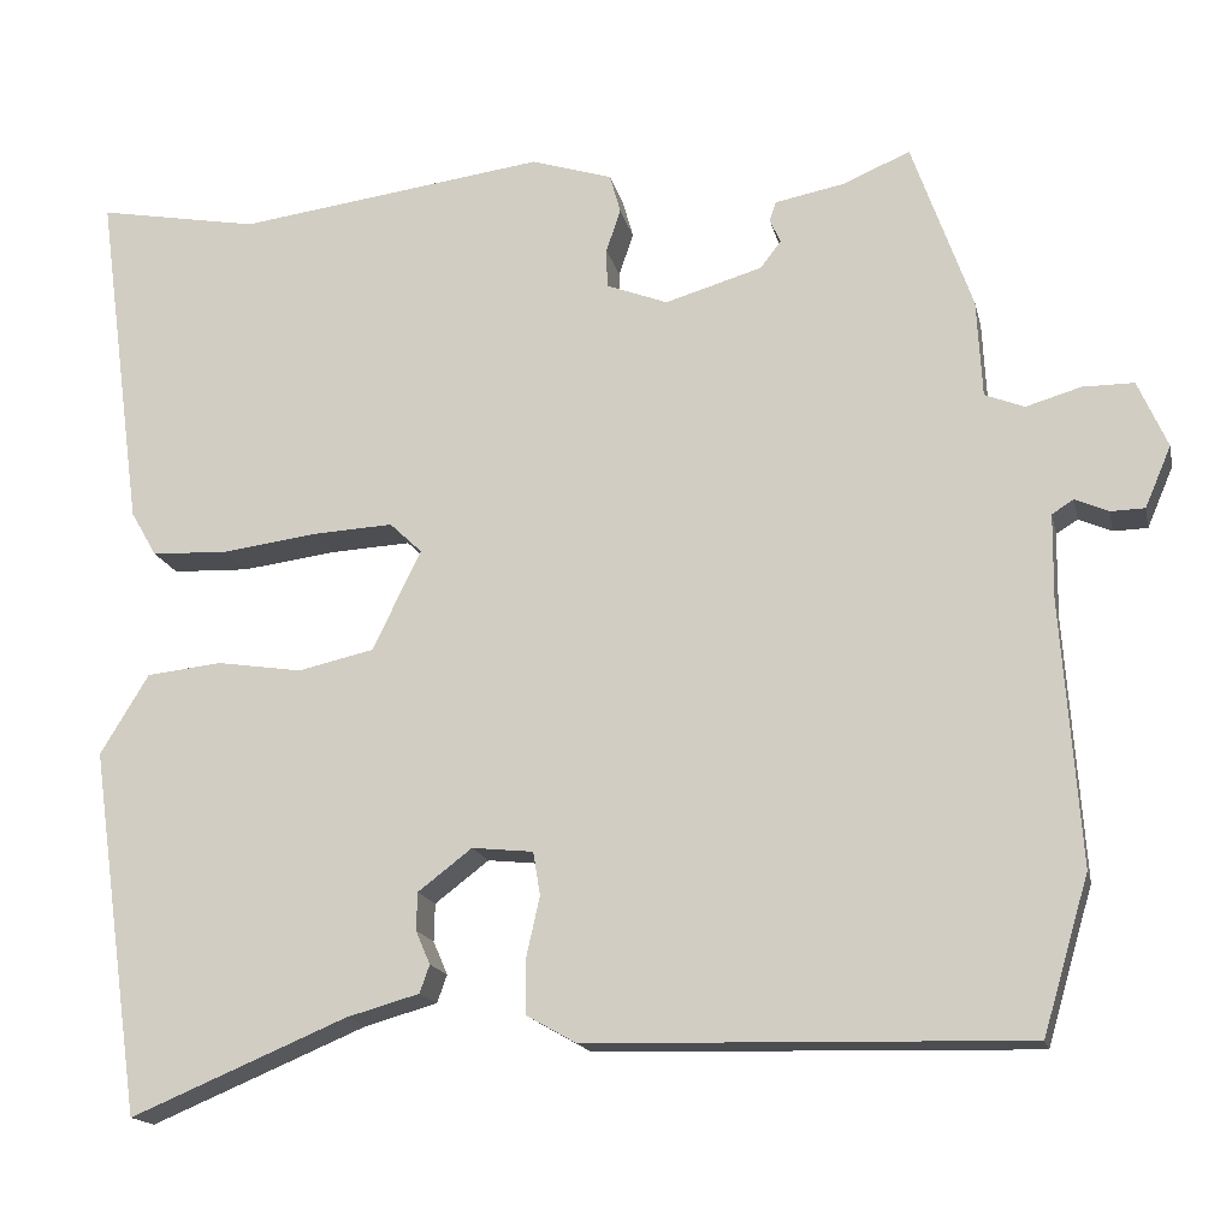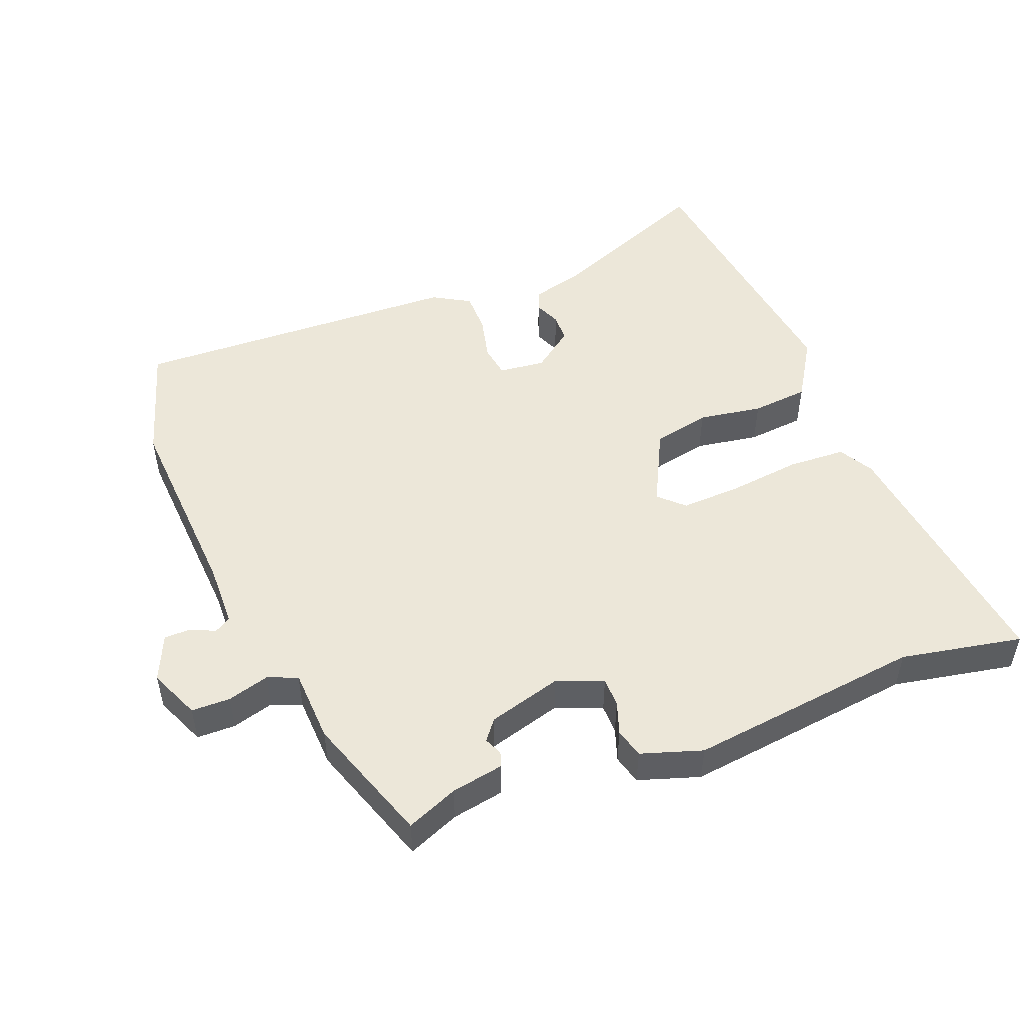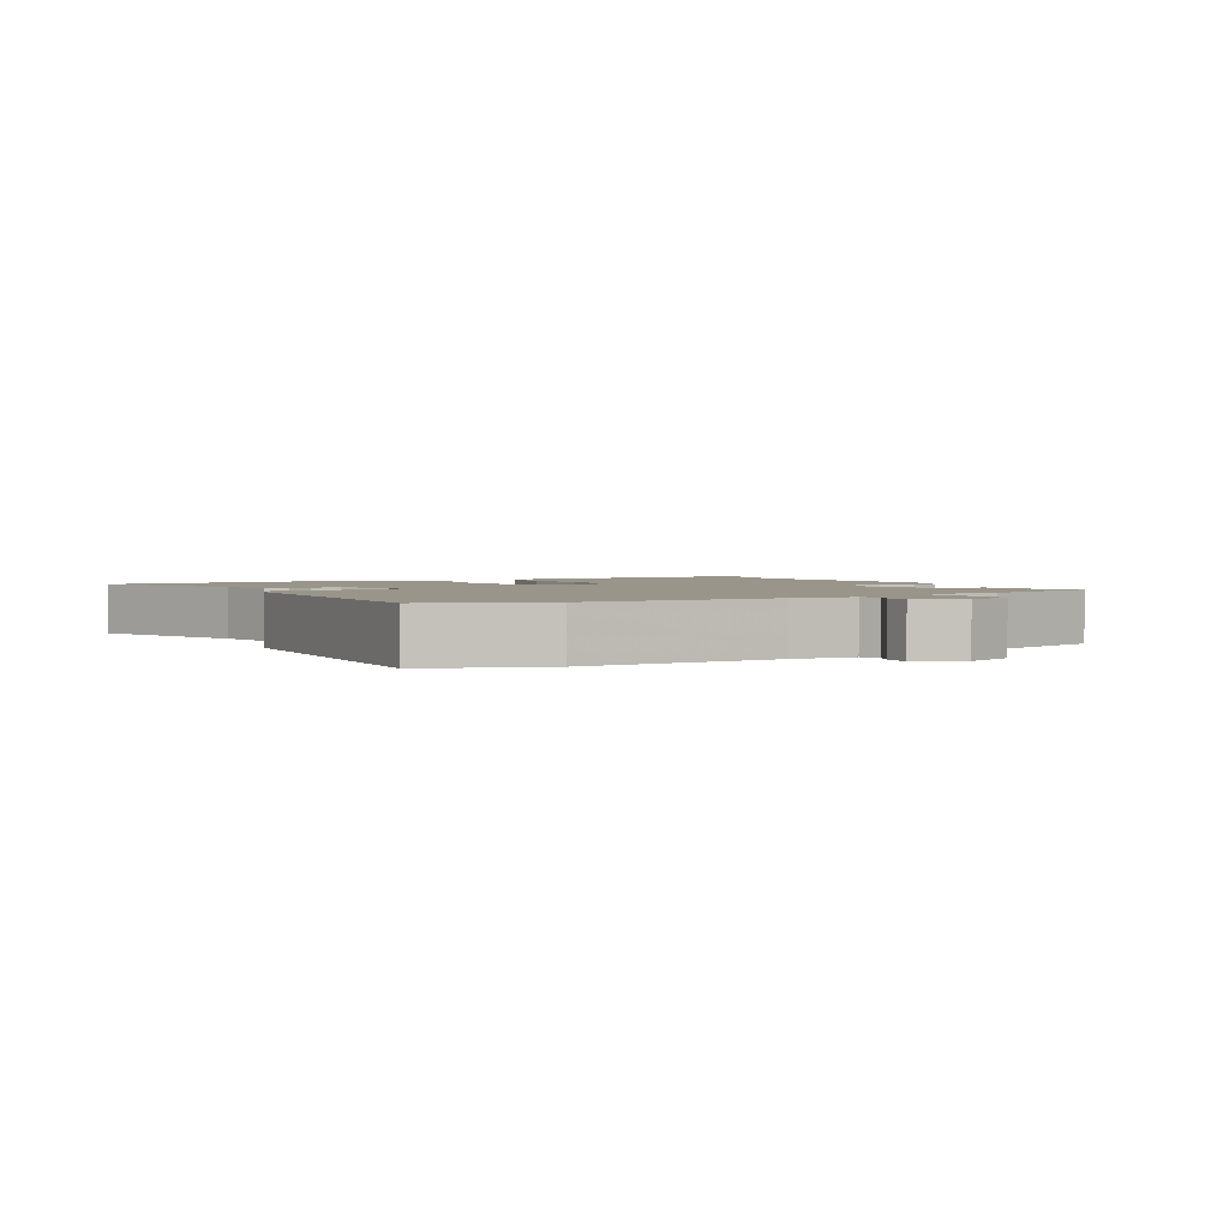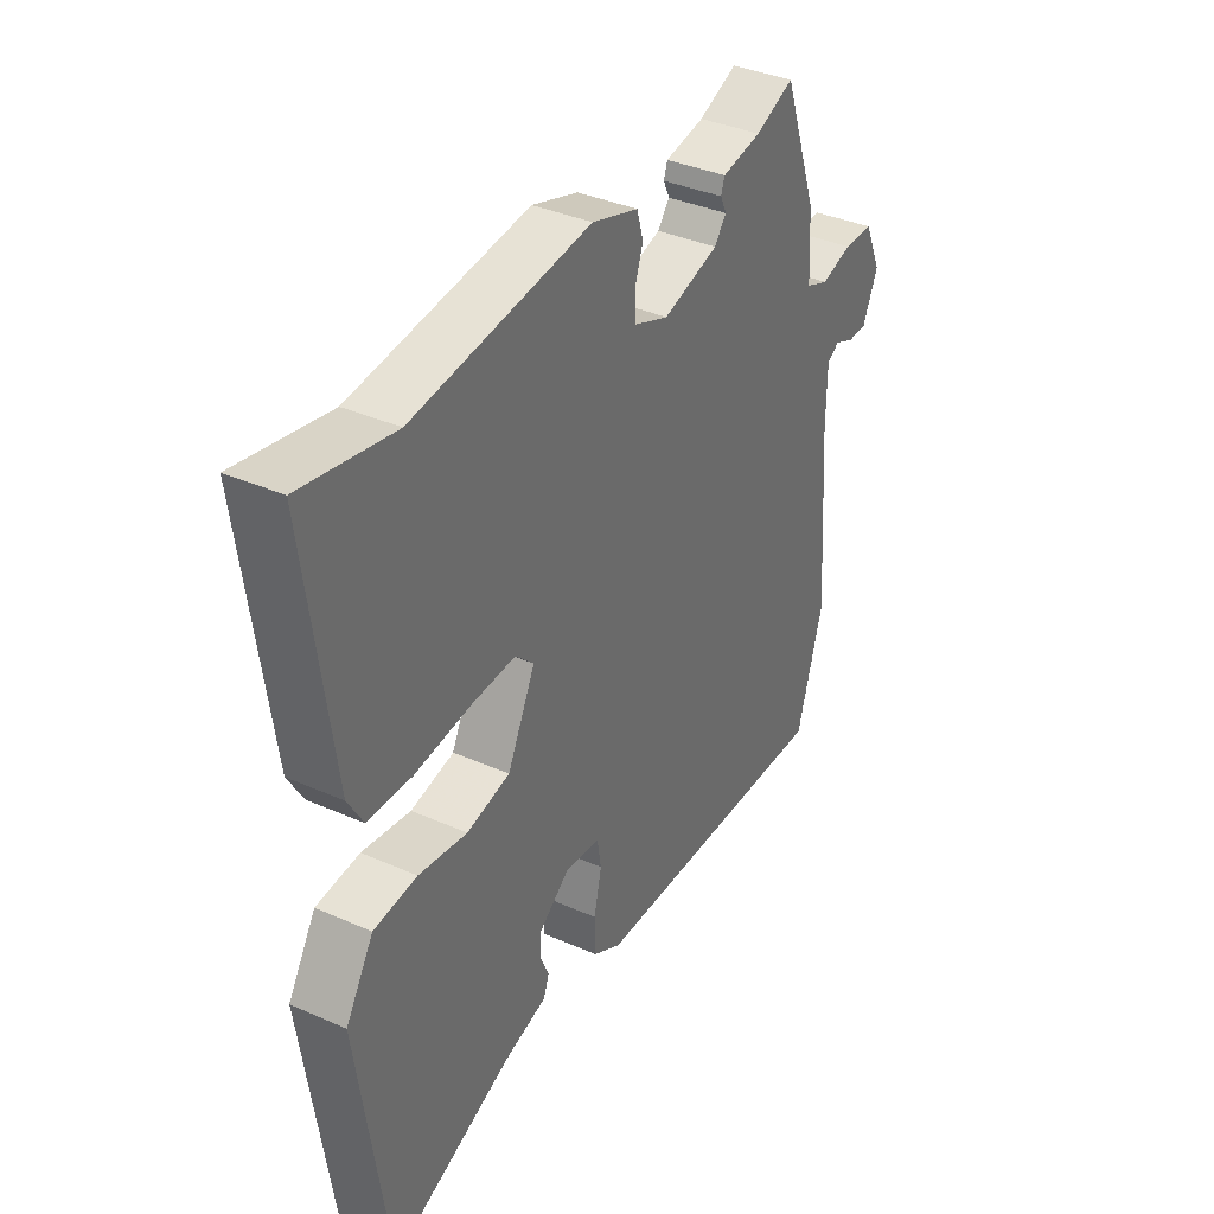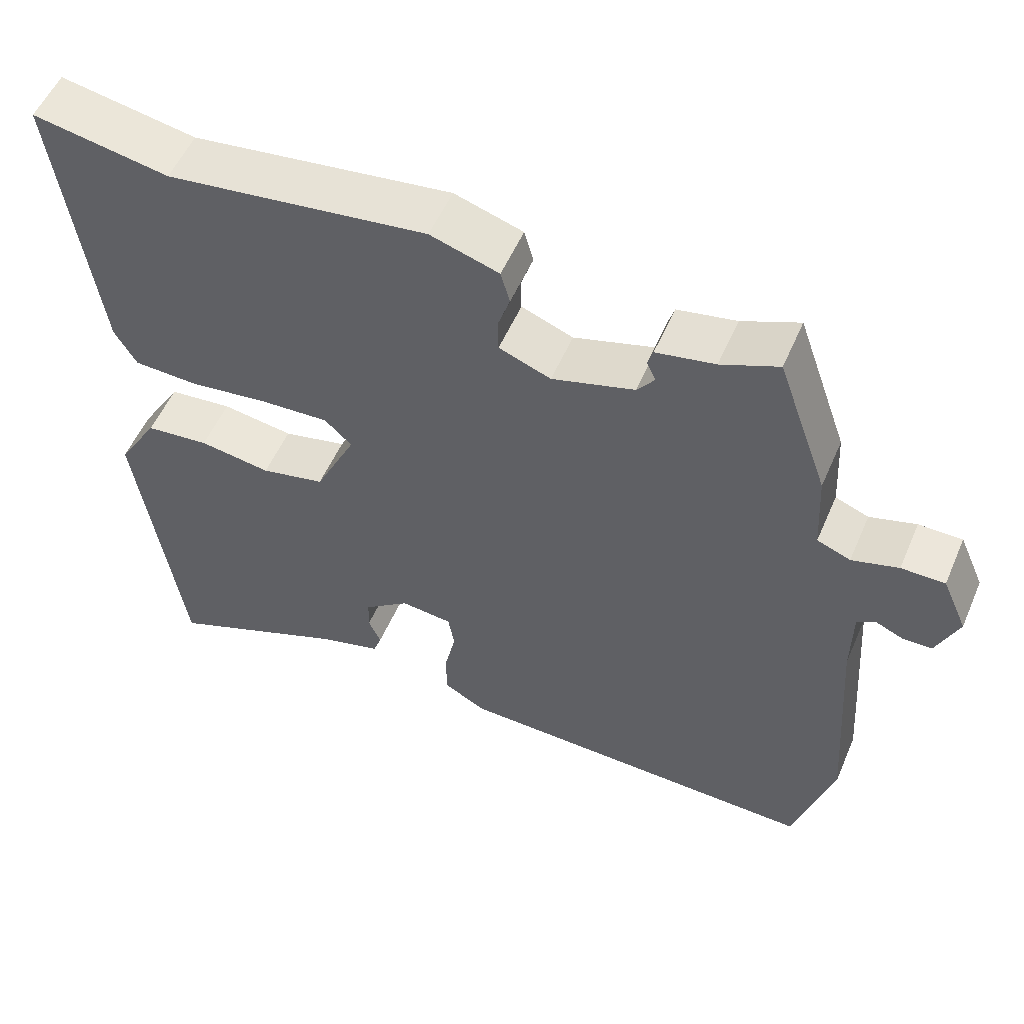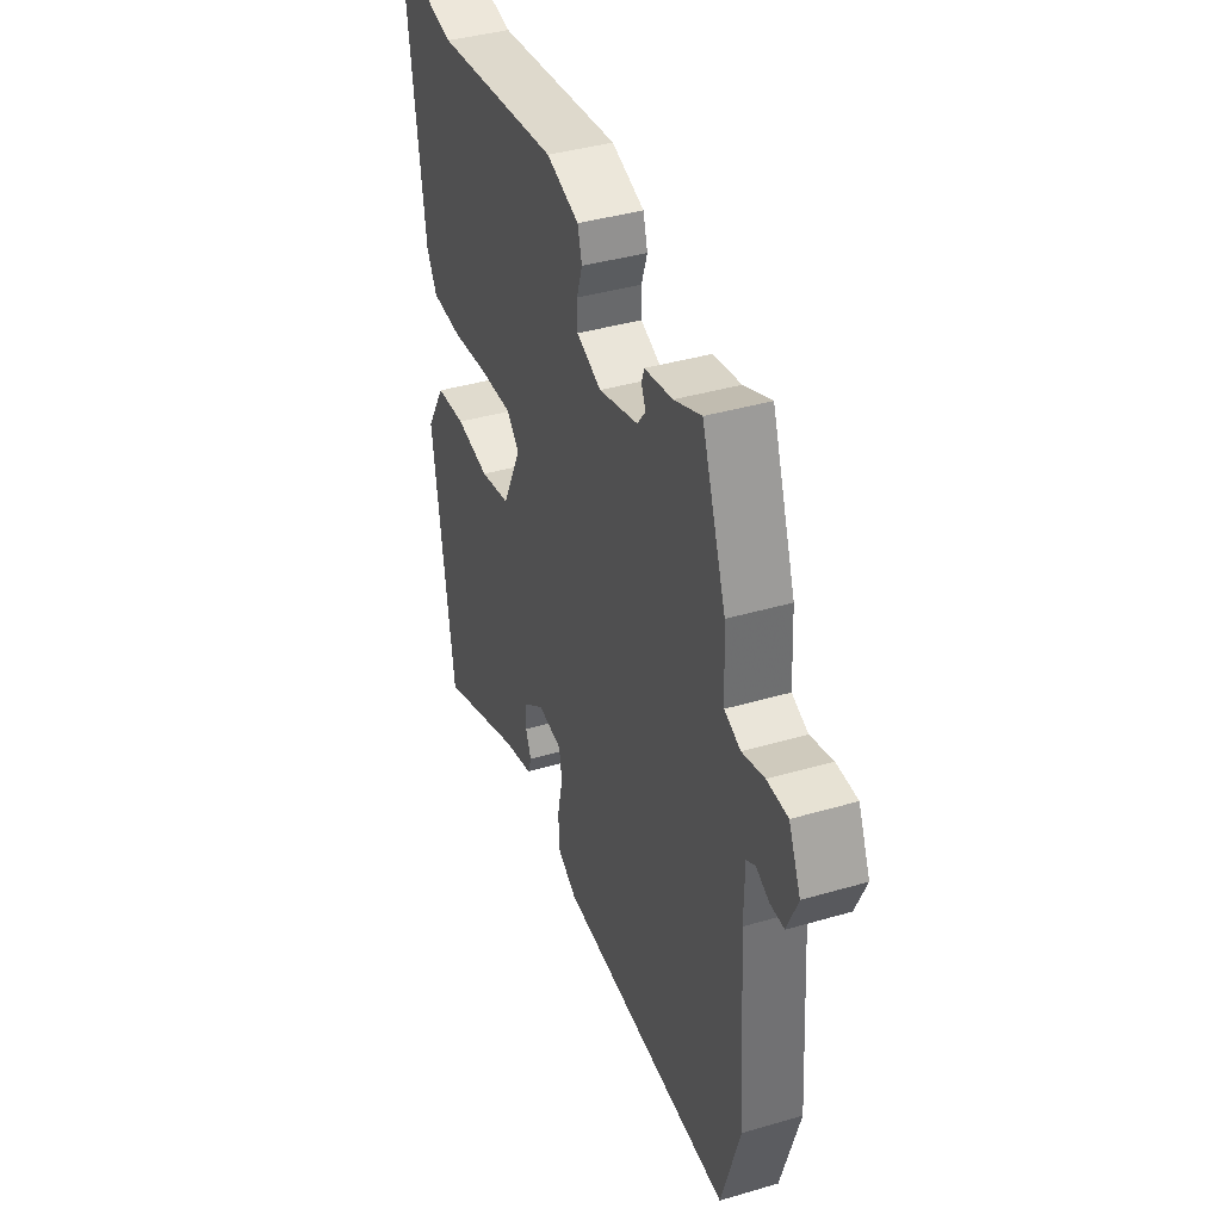
<metadata>
{"format":"obj","ext":"obj","renderer":"f3d","projection":"perspective","resolution":1024,"background":"white","views":[{"elev":-16.2,"azim":-167.8,"up":"+Z"},{"elev":49.9,"azim":-20.7,"up":"+Y"},{"elev":2.1,"azim":-116.9,"up":"+Y"},{"elev":36.7,"azim":119.8,"up":"+Z"},{"elev":54.3,"azim":-156.8,"up":"+Z"},{"elev":39.9,"azim":-109.9,"up":"+Z"}]}
</metadata>
<code>
v 0.482 0.07 -0.557
v 0.242 0.07 -0.456
v 0.161 0.07 -0.433
v 0.15 0.07 -0.402
v 0.166 0.07 -0.365
v 0.165 0.07 -0.323
v 0.105 0.07 -0.277
v 0.037 0.07 -0.284
v 0.029 0.07 -0.332
v 0.044 0.07 -0.399
v 0.043 0.07 -0.46
v -0.012 0.07 -0.491
v -0.499 0.07 -0.502
v -0.55 0.07 -0.329
v -0.529 0.07 -0.036
v -0.53 0.07 0.058
v -0.554 0.07 0.073
v -0.591 0.07 0.057
v -0.629 0.07 0.058
v -0.658 0.07 0.126
v -0.625 0.07 0.2
v -0.568 0.07 0.2
v -0.507 0.07 0.182
v -0.463 0.07 0.199
v -0.457 0.07 0.307
v -0.39 0.07 0.495
v -0.315 0.07 0.463
v -0.238 0.07 0.448
v -0.231 0.07 0.426
v -0.243 0.07 0.4
v -0.22 0.07 0.37
v -0.112 0.07 0.338
v -0.044 0.07 0.364
v -0.043 0.07 0.407
v -0.059 0.07 0.455
v -0.047 0.07 0.498
v 0.043 0.07 0.526
v 0.386 0.07 0.48
v 0.565 0.07 0.512
v 0.514 0.07 0.131
v 0.485 0.07 0.081
v 0.4 0.07 0.078
v 0.294 0.07 0.092
v 0.205 0.07 0.097
v 0.169 0.07 0.063
v 0.223 0.07 -0.048
v 0.307 0.07 -0.067
v 0.401 0.07 -0.053
v 0.485 0.07 -0.062
v 0.539 0.07 -0.151
v 0.482 0 -0.557
v 0.242 0 -0.456
v 0.161 0 -0.433
v 0.15 0 -0.402
v 0.166 0 -0.365
v 0.165 0 -0.323
v 0.105 0 -0.277
v 0.037 0 -0.284
v 0.029 0 -0.332
v 0.044 0 -0.399
v 0.043 0 -0.46
v -0.012 0 -0.491
v -0.499 0 -0.502
v -0.55 0 -0.329
v -0.529 0 -0.036
v -0.53 0 0.058
v -0.554 0 0.073
v -0.591 0 0.057
v -0.629 0 0.058
v -0.658 0 0.126
v -0.625 0 0.2
v -0.568 0 0.2
v -0.507 0 0.182
v -0.463 0 0.199
v -0.457 0 0.307
v -0.39 0 0.495
v -0.315 0 0.463
v -0.238 0 0.448
v -0.231 0 0.426
v -0.243 0 0.4
v -0.22 0 0.37
v -0.112 0 0.338
v -0.044 0 0.364
v -0.043 0 0.407
v -0.059 0 0.455
v -0.047 0 0.498
v 0.043 0 0.526
v 0.386 0 0.48
v 0.565 0 0.512
v 0.514 0 0.131
v 0.485 0 0.081
v 0.4 0 0.078
v 0.294 0 0.092
v 0.205 0 0.097
v 0.169 0 0.063
v 0.223 0 -0.048
v 0.307 0 -0.067
v 0.401 0 -0.053
v 0.485 0 -0.062
v 0.539 0 -0.151
f 50 1 2
f 49 50 2
f 48 49 2
f 47 48 2
f 46 47 2 3
f 41 42 43
f 40 41 43
f 39 40 43
f 38 39 43
f 38 43 44
f 37 38 44
f 36 37 44
f 35 36 44
f 34 35 44
f 33 34 44 45
f 27 28 29 30
f 27 30 31
f 26 27 31
f 25 26 31
f 24 25 31
f 21 22 23
f 20 21 23
f 19 20 23
f 18 19 23
f 17 18 23
f 16 17 23 24
f 24 31 32
f 16 24 32
f 15 16 32
f 13 14 15
f 12 13 15
f 11 12 15
f 10 11 15
f 9 10 15
f 3 4 5
f 46 3 5
f 46 5 6
f 45 46 6 7
f 33 45 7 8
f 15 32 33
f 9 15 33
f 8 9 33
f 52 51 100
f 52 100 99
f 52 99 98
f 52 98 97
f 53 52 97 96
f 93 92 91
f 93 91 90
f 93 90 89
f 93 89 88
f 94 93 88
f 94 88 87
f 94 87 86
f 94 86 85
f 94 85 84
f 95 94 84 83
f 80 79 78 77
f 81 80 77
f 81 77 76
f 81 76 75
f 81 75 74
f 73 72 71
f 73 71 70
f 73 70 69
f 73 69 68
f 73 68 67
f 74 73 67 66
f 82 81 74
f 82 74 66
f 82 66 65
f 65 64 63
f 65 63 62
f 65 62 61
f 65 61 60
f 65 60 59
f 55 54 53
f 55 53 96
f 56 55 96
f 57 56 96 95
f 58 57 95 83
f 83 82 65
f 83 65 59
f 83 59 58
f 1 51 52 2
f 2 52 53 3
f 3 53 54 4
f 4 54 55 5
f 5 55 56 6
f 6 56 57 7
f 7 57 58 8
f 8 58 59 9
f 9 59 60 10
f 10 60 61 11
f 11 61 62 12
f 12 62 63 13
f 13 63 64 14
f 14 64 65 15
f 15 65 66 16
f 16 66 67 17
f 17 67 68 18
f 18 68 69 19
f 19 69 70 20
f 20 70 71 21
f 21 71 72 22
f 22 72 73 23
f 23 73 74 24
f 24 74 75 25
f 25 75 76 26
f 26 76 77 27
f 27 77 78 28
f 28 78 79 29
f 29 79 80 30
f 30 80 81 31
f 31 81 82 32
f 32 82 83 33
f 33 83 84 34
f 34 84 85 35
f 35 85 86 36
f 36 86 87 37
f 37 87 88 38
f 38 88 89 39
f 39 89 90 40
f 40 90 91 41
f 41 91 92 42
f 42 92 93 43
f 43 93 94 44
f 44 94 95 45
f 45 95 96 46
f 46 96 97 47
f 47 97 98 48
f 48 98 99 49
f 49 99 100 50
f 50 100 51 1

</code>
